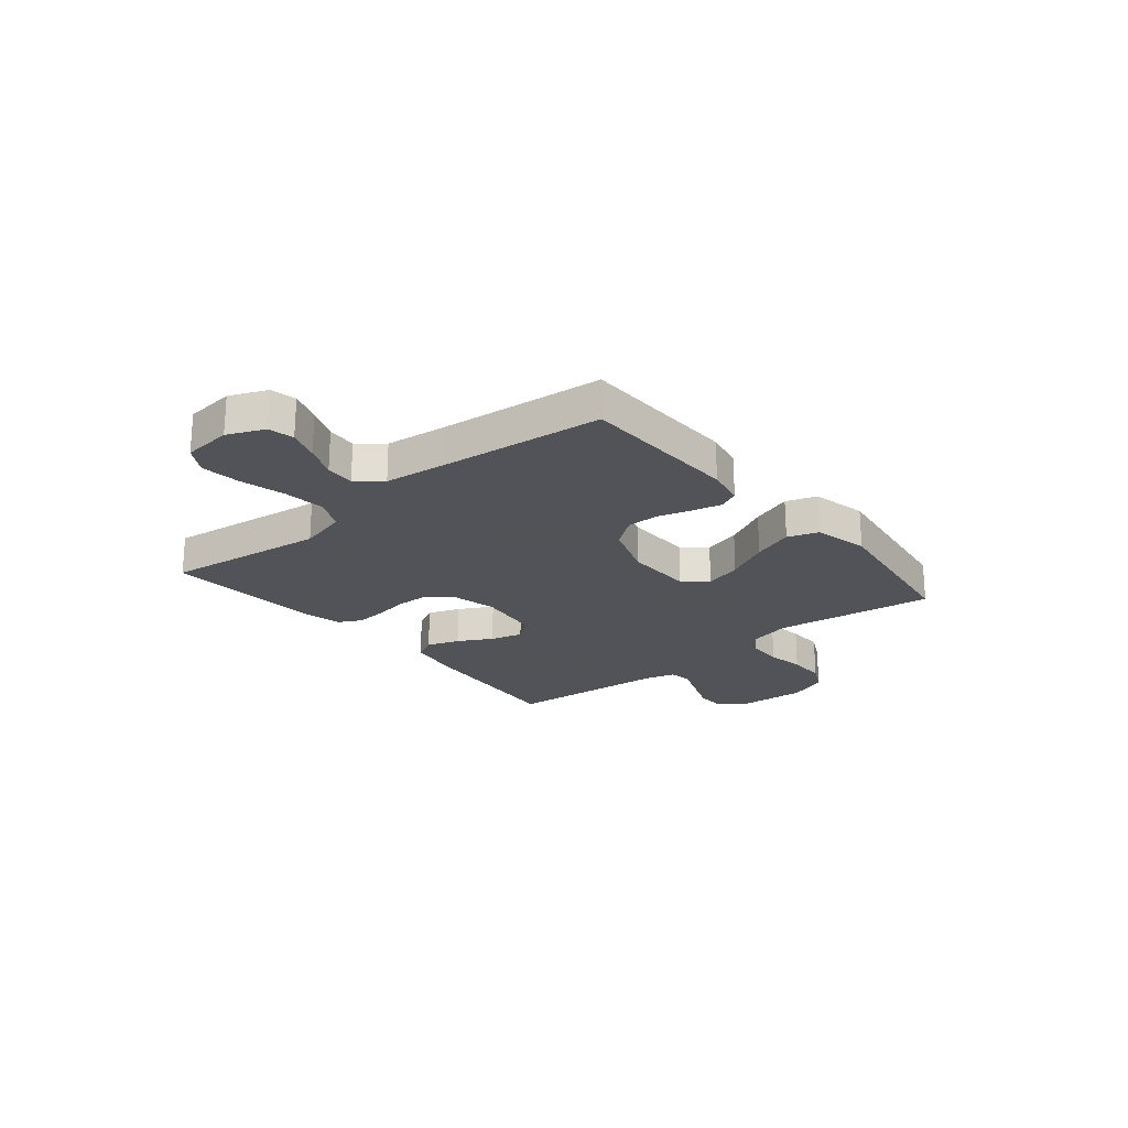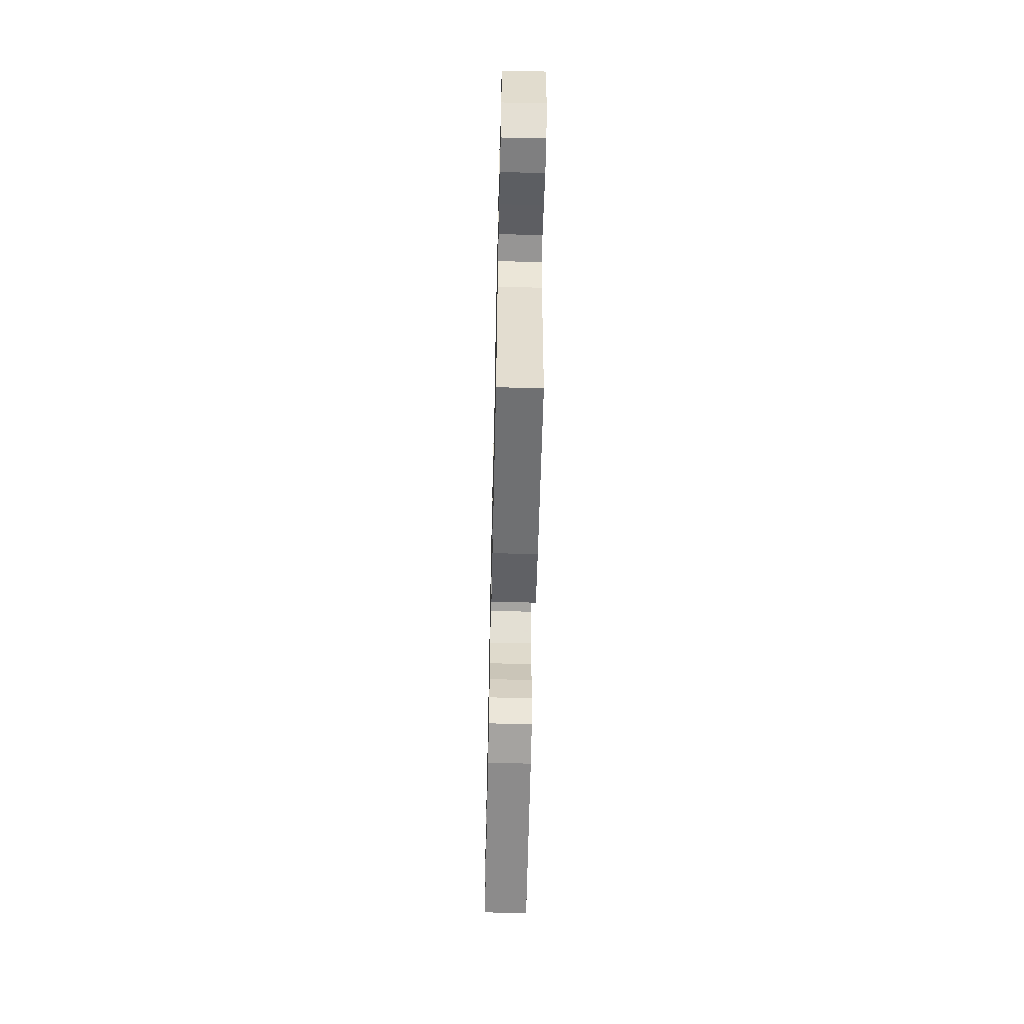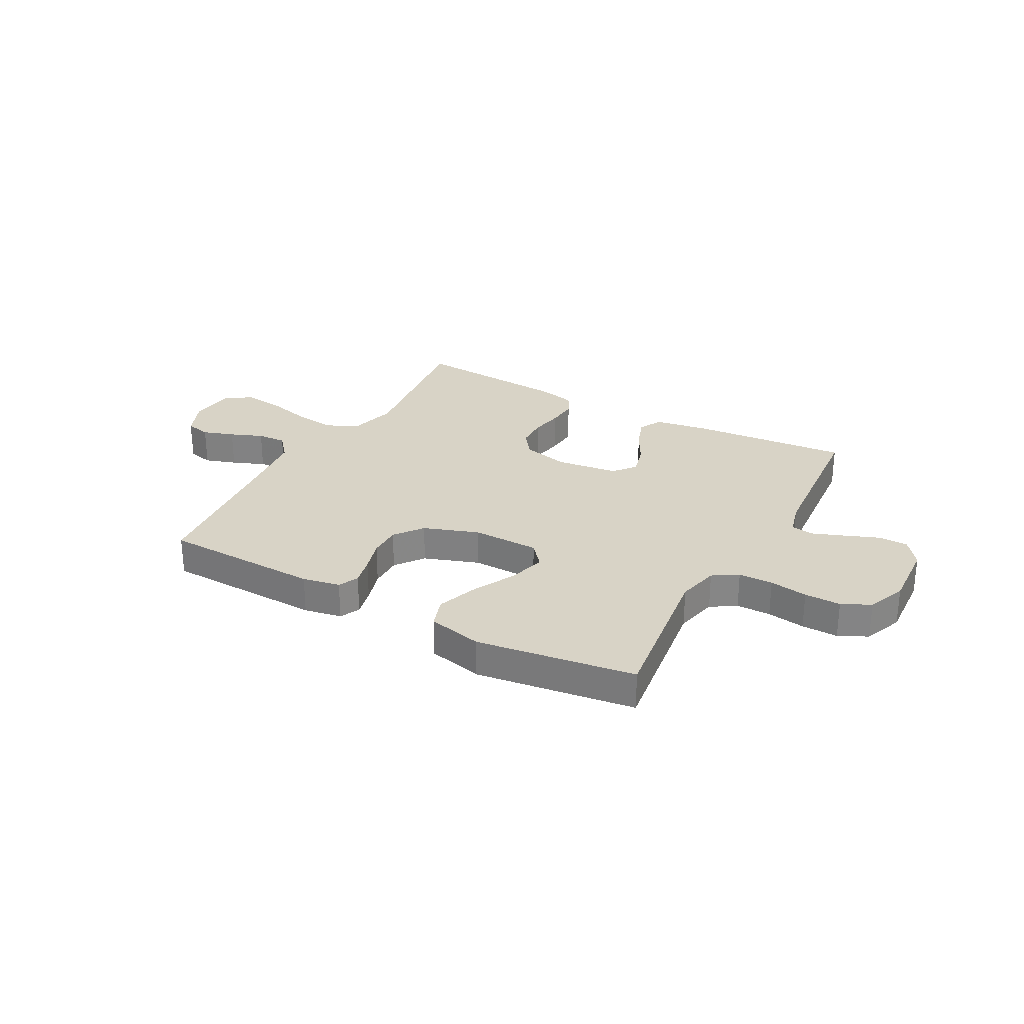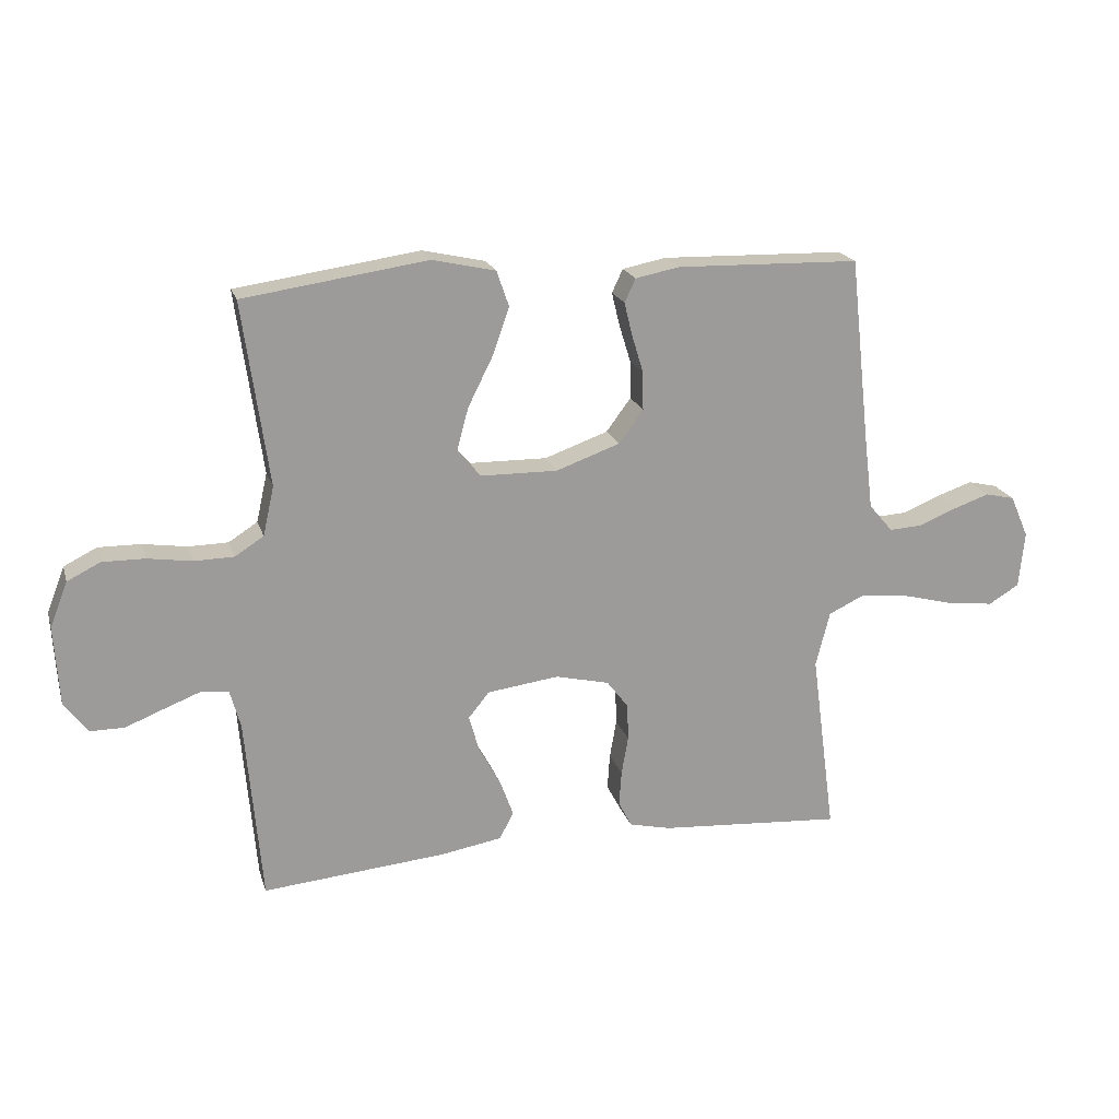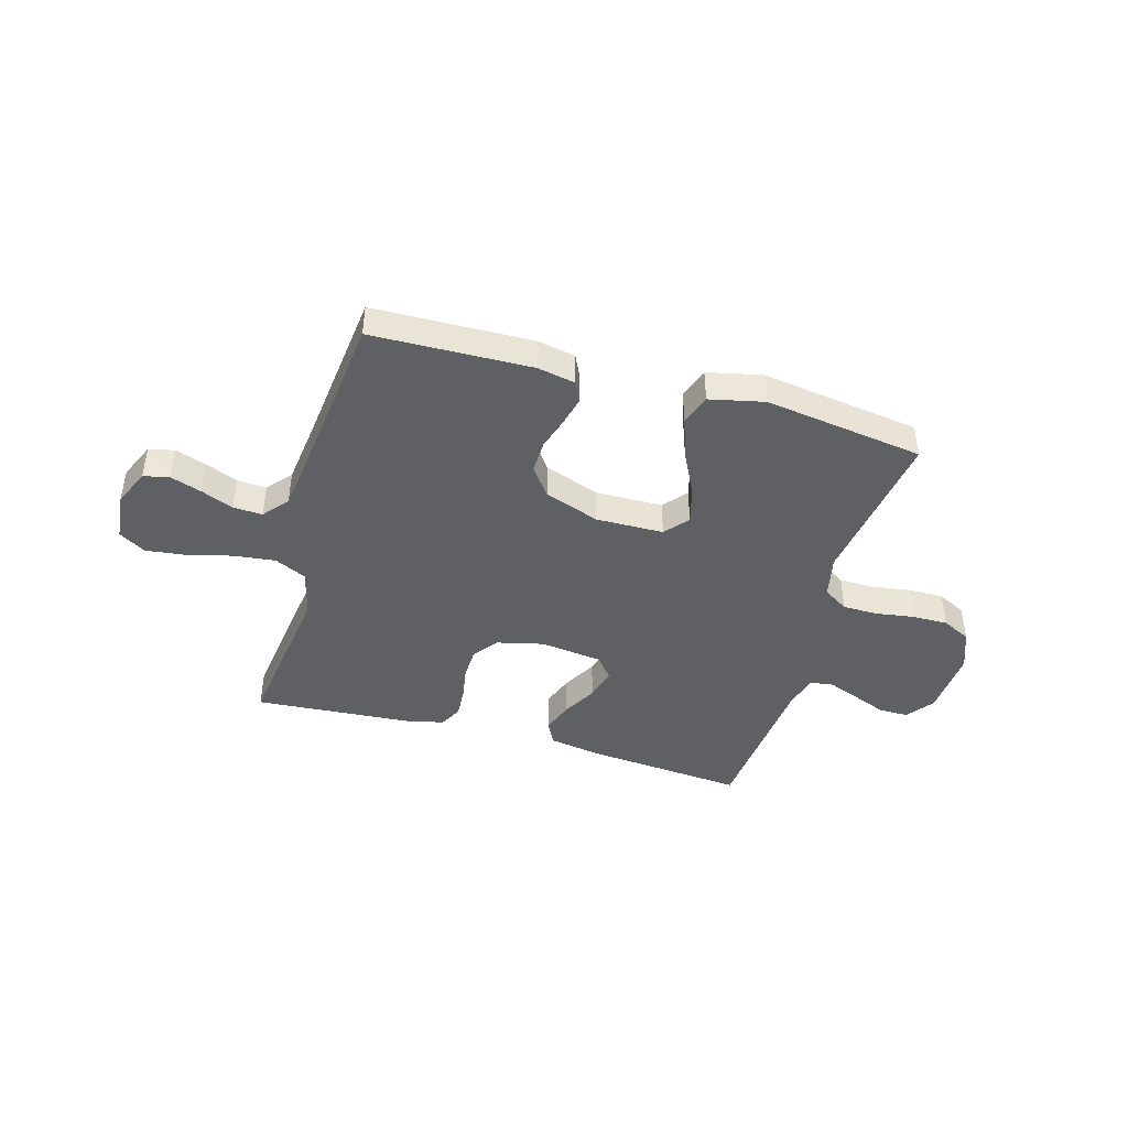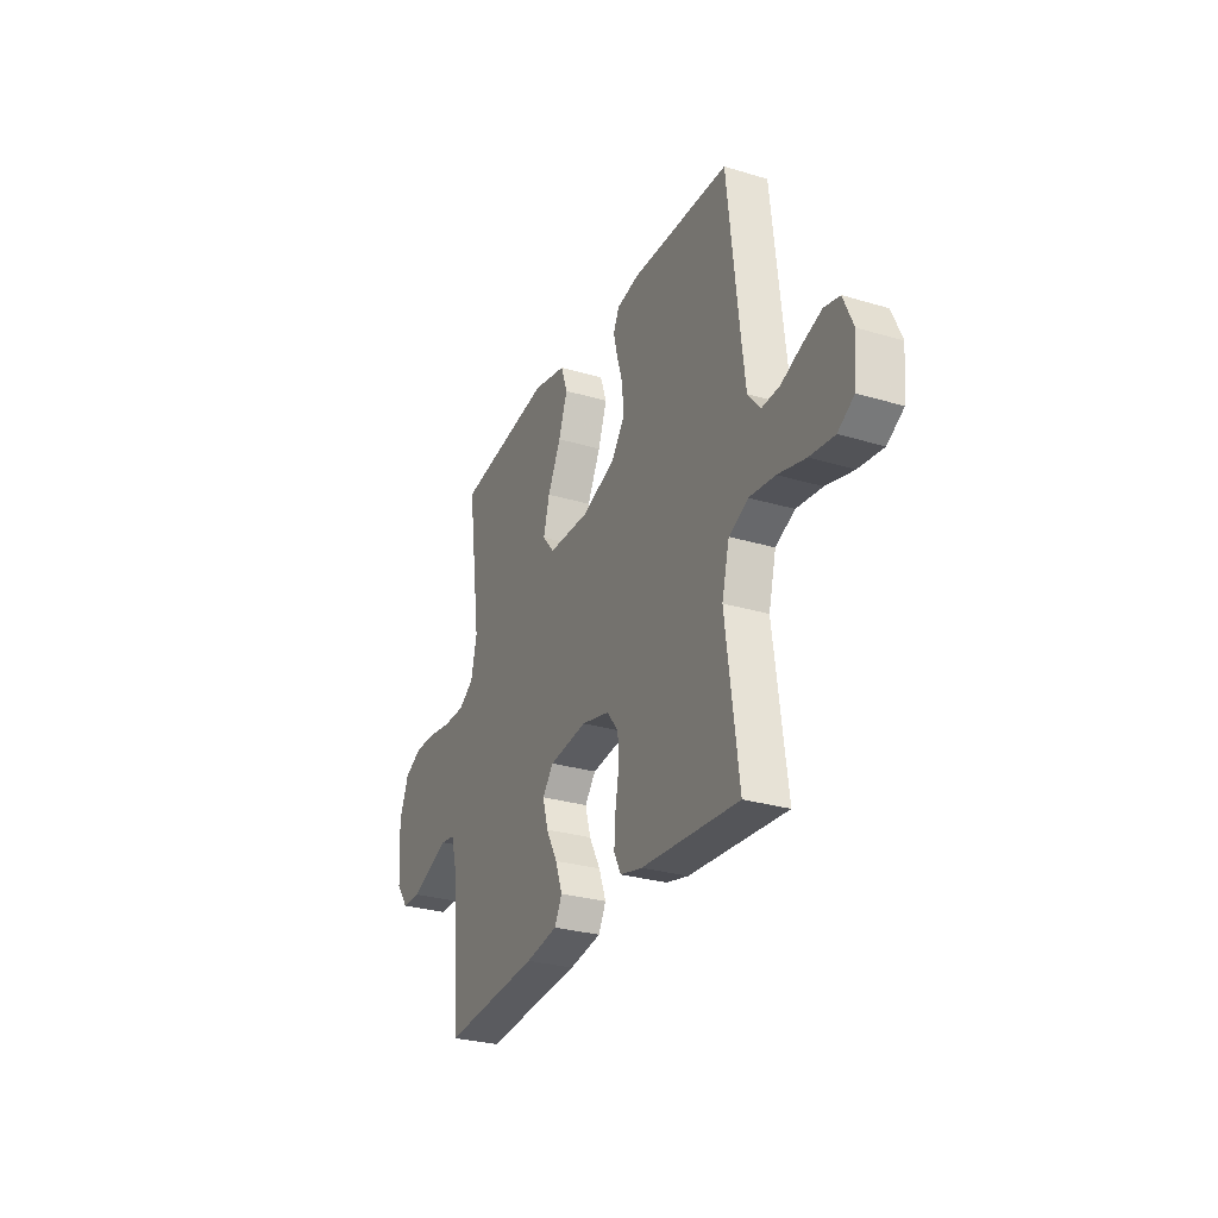
<metadata>
{"format":"obj","ext":"obj","renderer":"f3d","projection":"perspective","resolution":1024,"background":"white","views":[{"elev":-22.5,"azim":-50.4,"up":"+Y"},{"elev":-59.8,"azim":88.7,"up":"+Z"},{"elev":28.2,"azim":28.9,"up":"+Y"},{"elev":19.9,"azim":164.6,"up":"+Z"},{"elev":-43.4,"azim":-16.0,"up":"+Y"},{"elev":-28.6,"azim":-114.1,"up":"+Z"}]}
</metadata>
<code>
v -0.5 0.07 0.5
v -0.2 0.07 0.508
v -0.129 0.07 0.494
v -0.111 0.07 0.456
v -0.124 0.07 0.402
v -0.143 0.07 0.34
v -0.144 0.07 0.278
v -0.104 0.07 0.224
v 0 0.07 0.187
v 0.127 0.07 0.189
v 0.164 0.07 0.233
v 0.145 0.07 0.303
v 0.104 0.07 0.385
v 0.077 0.07 0.462
v 0.097 0.07 0.52
v 0.2 0.07 0.543
v 0.5 0.07 0.5
v 0.458 0.07 0.2
v 0.476 0.07 0.12
v 0.523 0.07 0.09
v 0.588 0.07 0.089
v 0.66 0.07 0.1
v 0.729 0.07 0.101
v 0.783 0.07 0.074
v 0.812 0.07 0
v 0.804 0.07 -0.129
v 0.766 0.07 -0.18
v 0.71 0.07 -0.18
v 0.647 0.07 -0.155
v 0.587 0.07 -0.132
v 0.543 0.07 -0.138
v 0.526 0.07 -0.2
v 0.5 0.07 -0.5
v 0.2 0.07 -0.474
v 0.1 0.07 -0.457
v 0.077 0.07 -0.413
v 0.099 0.07 -0.353
v 0.134 0.07 -0.289
v 0.151 0.07 -0.229
v 0.117 0.07 -0.187
v 0 0.07 -0.172
v -0.088 0.07 -0.193
v -0.123 0.07 -0.239
v -0.125 0.07 -0.299
v -0.114 0.07 -0.362
v -0.11 0.07 -0.42
v -0.132 0.07 -0.462
v -0.2 0.07 -0.478
v -0.5 0.07 -0.5
v -0.46 0.07 -0.2
v -0.483 0.07 -0.11
v -0.542 0.07 -0.082
v -0.621 0.07 -0.091
v -0.706 0.07 -0.113
v -0.781 0.07 -0.122
v -0.831 0.07 -0.092
v -0.84 0.07 0
v -0.81 0.07 0.069
v -0.762 0.07 0.08
v -0.703 0.07 0.06
v -0.642 0.07 0.035
v -0.587 0.07 0.032
v -0.548 0.07 0.078
v -0.533 0.07 0.2
v -0.5 0 0.5
v -0.2 0 0.508
v -0.129 0 0.494
v -0.111 0 0.456
v -0.124 0 0.402
v -0.143 0 0.34
v -0.144 0 0.278
v -0.104 0 0.224
v 0 0 0.187
v 0.127 0 0.189
v 0.164 0 0.233
v 0.145 0 0.303
v 0.104 0 0.385
v 0.077 0 0.462
v 0.097 0 0.52
v 0.2 0 0.543
v 0.5 0 0.5
v 0.458 0 0.2
v 0.476 0 0.12
v 0.523 0 0.09
v 0.588 0 0.089
v 0.66 0 0.1
v 0.729 0 0.101
v 0.783 0 0.074
v 0.812 0 0
v 0.804 0 -0.129
v 0.766 0 -0.18
v 0.71 0 -0.18
v 0.647 0 -0.155
v 0.587 0 -0.132
v 0.543 0 -0.138
v 0.526 0 -0.2
v 0.5 0 -0.5
v 0.2 0 -0.474
v 0.1 0 -0.457
v 0.077 0 -0.413
v 0.099 0 -0.353
v 0.134 0 -0.289
v 0.151 0 -0.229
v 0.117 0 -0.187
v 0 0 -0.172
v -0.088 0 -0.193
v -0.123 0 -0.239
v -0.125 0 -0.299
v -0.114 0 -0.362
v -0.11 0 -0.42
v -0.132 0 -0.462
v -0.2 0 -0.478
v -0.5 0 -0.5
v -0.46 0 -0.2
v -0.483 0 -0.11
v -0.542 0 -0.082
v -0.621 0 -0.091
v -0.706 0 -0.113
v -0.781 0 -0.122
v -0.831 0 -0.092
v -0.84 0 0
v -0.81 0 0.069
v -0.762 0 0.08
v -0.703 0 0.06
v -0.642 0 0.035
v -0.587 0 0.032
v -0.548 0 0.078
v -0.533 0 0.2
f 59 60 61
f 58 59 61
f 57 58 61
f 56 57 61
f 55 56 61
f 54 55 61
f 53 54 61
f 52 53 61 62
f 51 52 62 63
f 48 49 50
f 47 48 50
f 46 47 50
f 45 46 50
f 44 45 50
f 43 44 50 51
f 51 63 64
f 43 51 64
f 42 43 64
f 36 37 38
f 35 36 38
f 34 35 38
f 33 34 38
f 32 33 38
f 31 32 38 39
f 27 28 29
f 26 27 29
f 25 26 29
f 24 25 29
f 23 24 29
f 22 23 29
f 21 22 29
f 20 21 29 30
f 19 20 30 31
f 16 17 18
f 15 16 18
f 14 15 18
f 13 14 18
f 12 13 18
f 11 12 18 19
f 31 39 40
f 19 31 40
f 11 19 40
f 10 11 40
f 4 5 6
f 3 4 6
f 2 3 6
f 1 2 6
f 64 1 6
f 64 6 7
f 64 7 8
f 42 64 8
f 41 42 8
f 9 10 40 41
f 8 9 41
f 125 124 123
f 125 123 122
f 125 122 121
f 125 121 120
f 125 120 119
f 125 119 118
f 125 118 117
f 126 125 117 116
f 127 126 116 115
f 114 113 112
f 114 112 111
f 114 111 110
f 114 110 109
f 114 109 108
f 115 114 108 107
f 128 127 115
f 128 115 107
f 128 107 106
f 102 101 100
f 102 100 99
f 102 99 98
f 102 98 97
f 102 97 96
f 103 102 96 95
f 93 92 91
f 93 91 90
f 93 90 89
f 93 89 88
f 93 88 87
f 93 87 86
f 93 86 85
f 94 93 85 84
f 95 94 84 83
f 82 81 80
f 82 80 79
f 82 79 78
f 82 78 77
f 82 77 76
f 83 82 76 75
f 104 103 95
f 104 95 83
f 104 83 75
f 104 75 74
f 70 69 68
f 70 68 67
f 70 67 66
f 70 66 65
f 70 65 128
f 71 70 128
f 72 71 128
f 72 128 106
f 72 106 105
f 105 104 74 73
f 105 73 72
f 1 65 66 2
f 2 66 67 3
f 3 67 68 4
f 4 68 69 5
f 5 69 70 6
f 6 70 71 7
f 7 71 72 8
f 8 72 73 9
f 9 73 74 10
f 10 74 75 11
f 11 75 76 12
f 12 76 77 13
f 13 77 78 14
f 14 78 79 15
f 15 79 80 16
f 16 80 81 17
f 17 81 82 18
f 18 82 83 19
f 19 83 84 20
f 20 84 85 21
f 21 85 86 22
f 22 86 87 23
f 23 87 88 24
f 24 88 89 25
f 25 89 90 26
f 26 90 91 27
f 27 91 92 28
f 28 92 93 29
f 29 93 94 30
f 30 94 95 31
f 31 95 96 32
f 32 96 97 33
f 33 97 98 34
f 34 98 99 35
f 35 99 100 36
f 36 100 101 37
f 37 101 102 38
f 38 102 103 39
f 39 103 104 40
f 40 104 105 41
f 41 105 106 42
f 42 106 107 43
f 43 107 108 44
f 44 108 109 45
f 45 109 110 46
f 46 110 111 47
f 47 111 112 48
f 48 112 113 49
f 49 113 114 50
f 50 114 115 51
f 51 115 116 52
f 52 116 117 53
f 53 117 118 54
f 54 118 119 55
f 55 119 120 56
f 56 120 121 57
f 57 121 122 58
f 58 122 123 59
f 59 123 124 60
f 60 124 125 61
f 61 125 126 62
f 62 126 127 63
f 63 127 128 64
f 64 128 65 1

</code>
